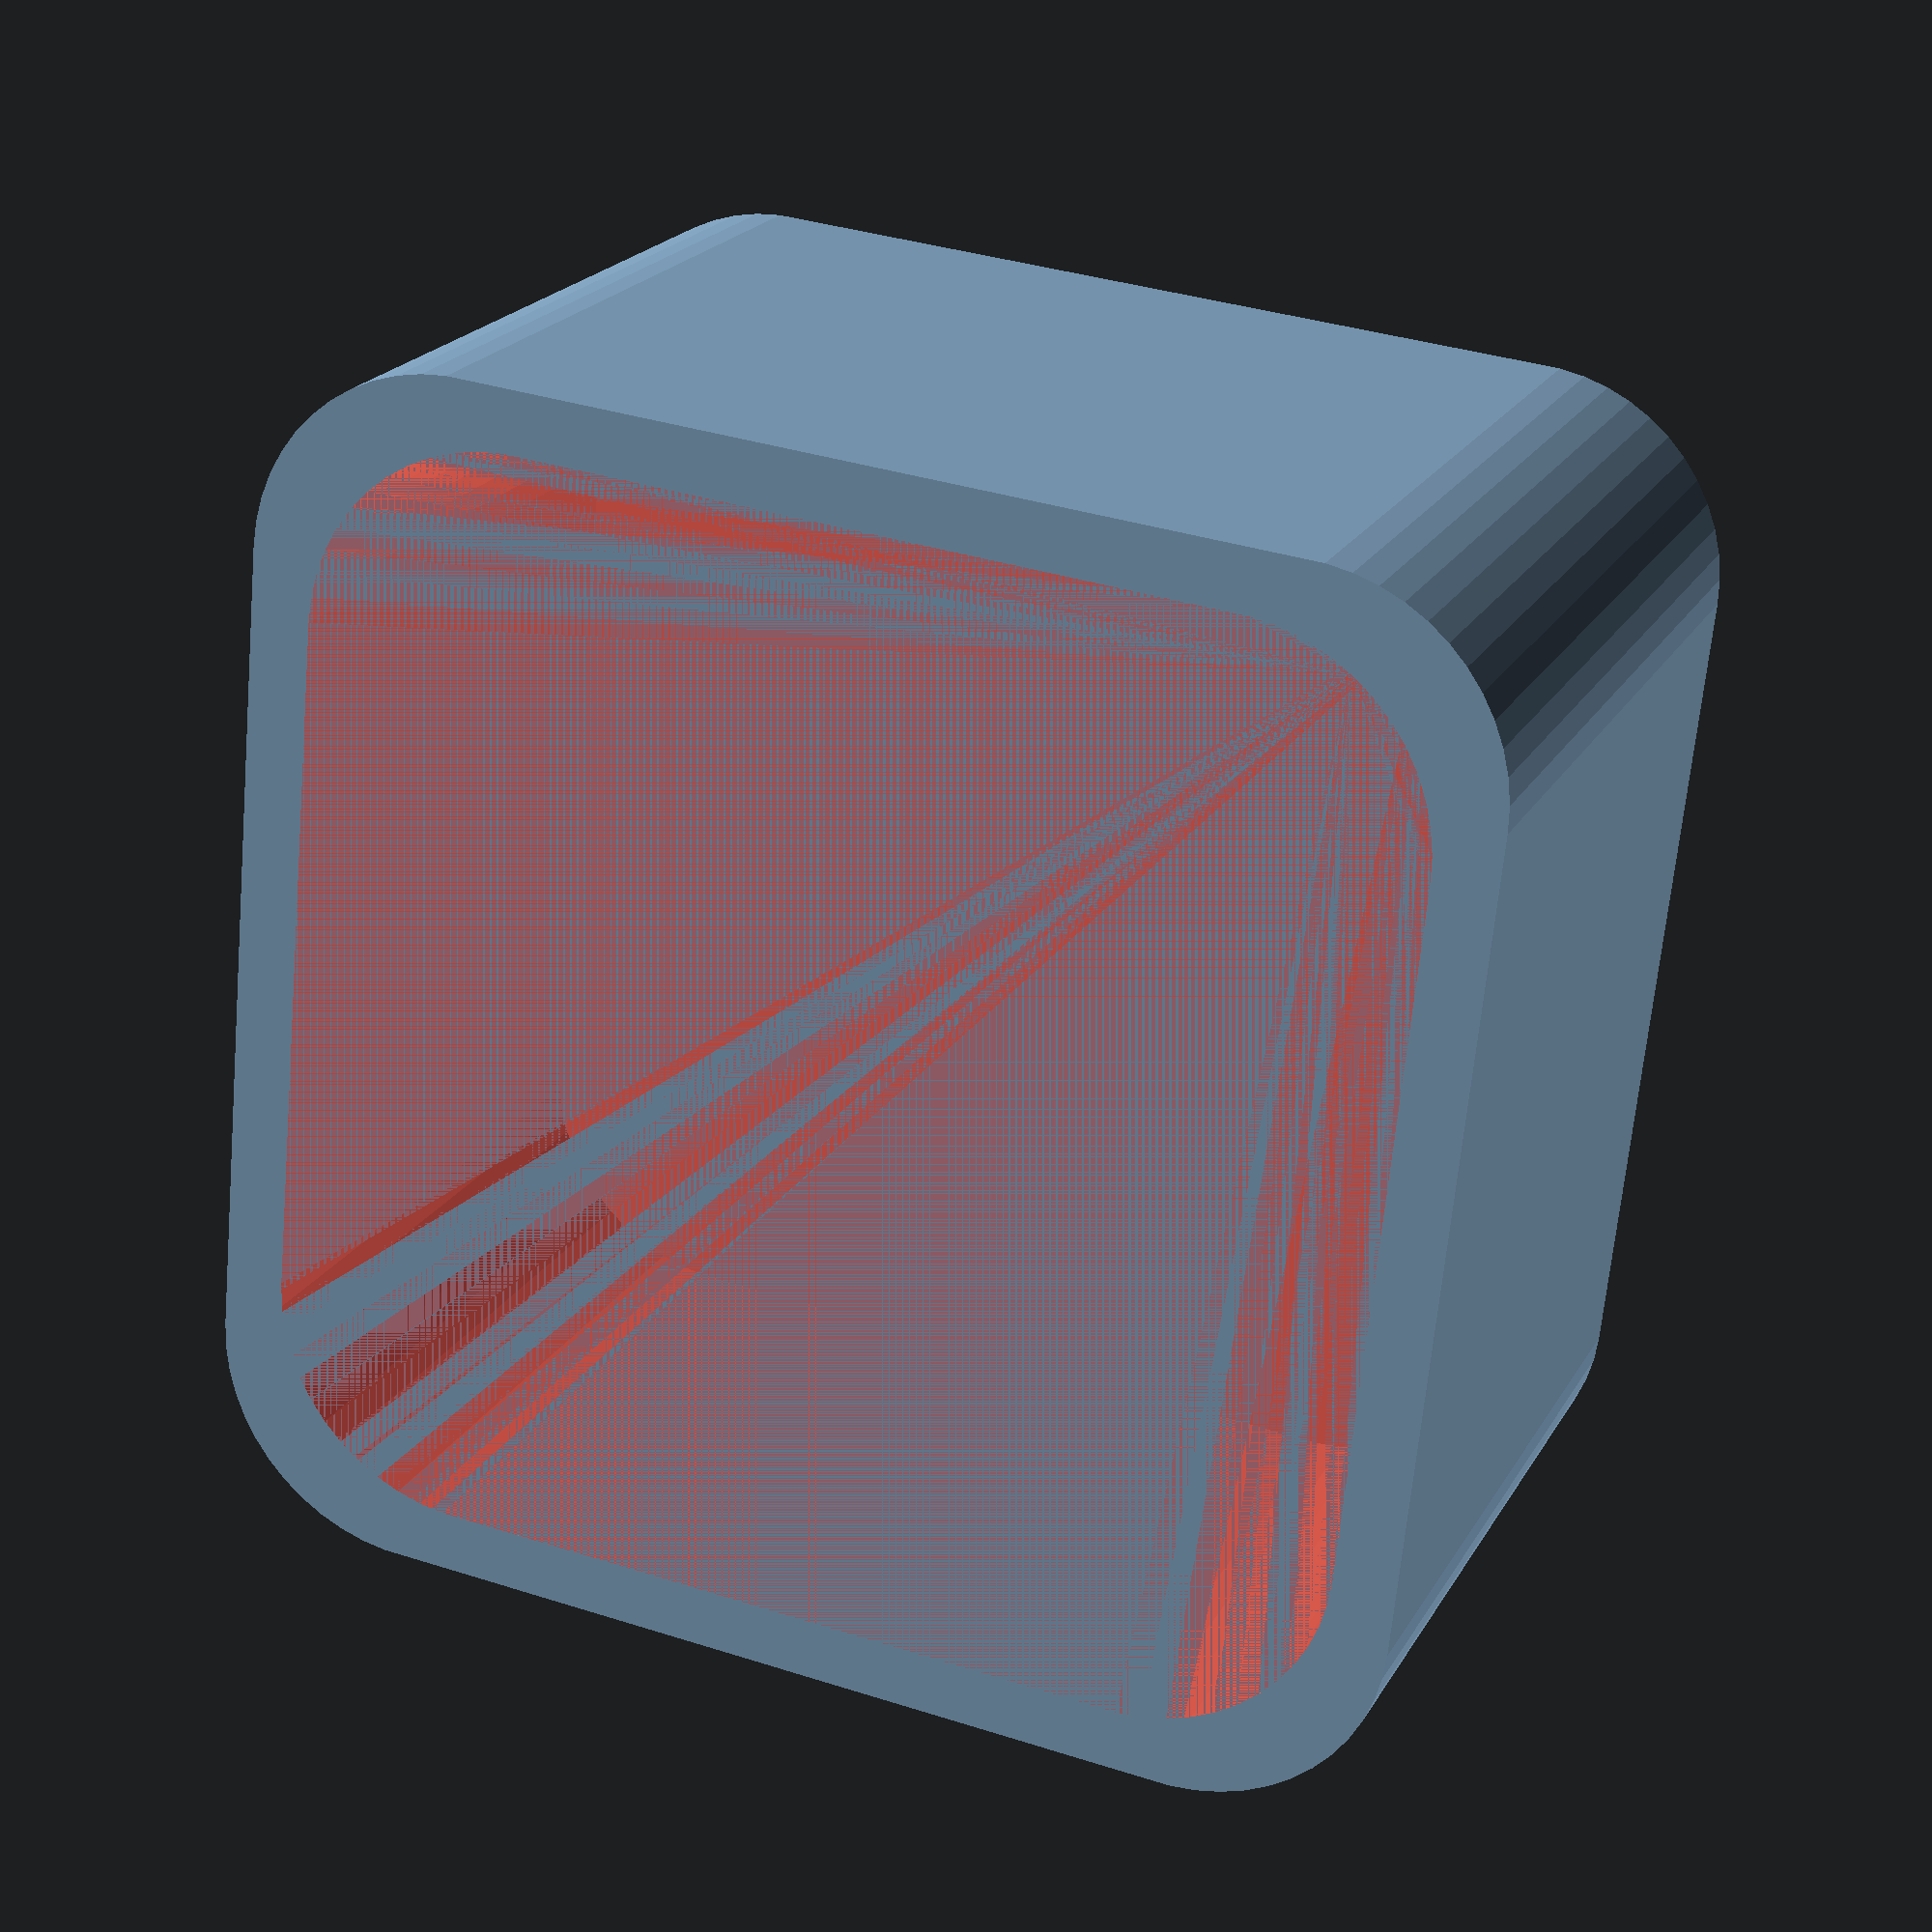
<openscad>
$fn = 50;


difference() {
	union() {
		hull() {
			translate(v = [-10.0000000000, 10.0000000000, 0]) {
				cylinder(h = 18, r = 5);
			}
			translate(v = [10.0000000000, 10.0000000000, 0]) {
				cylinder(h = 18, r = 5);
			}
			translate(v = [-10.0000000000, -10.0000000000, 0]) {
				cylinder(h = 18, r = 5);
			}
			translate(v = [10.0000000000, -10.0000000000, 0]) {
				cylinder(h = 18, r = 5);
			}
		}
	}
	union() {
		translate(v = [0, 0, 3]) {
			#hull() {
				translate(v = [-8.5000000000, 8.5000000000, 0]) {
					cylinder(h = 15, r = 5);
				}
				translate(v = [8.5000000000, 8.5000000000, 0]) {
					cylinder(h = 15, r = 5);
				}
				translate(v = [-8.5000000000, -8.5000000000, 0]) {
					cylinder(h = 15, r = 5);
				}
				translate(v = [8.5000000000, -8.5000000000, 0]) {
					cylinder(h = 15, r = 5);
				}
			}
		}
	}
}
</openscad>
<views>
elev=159.0 azim=185.7 roll=157.8 proj=p view=wireframe
</views>
